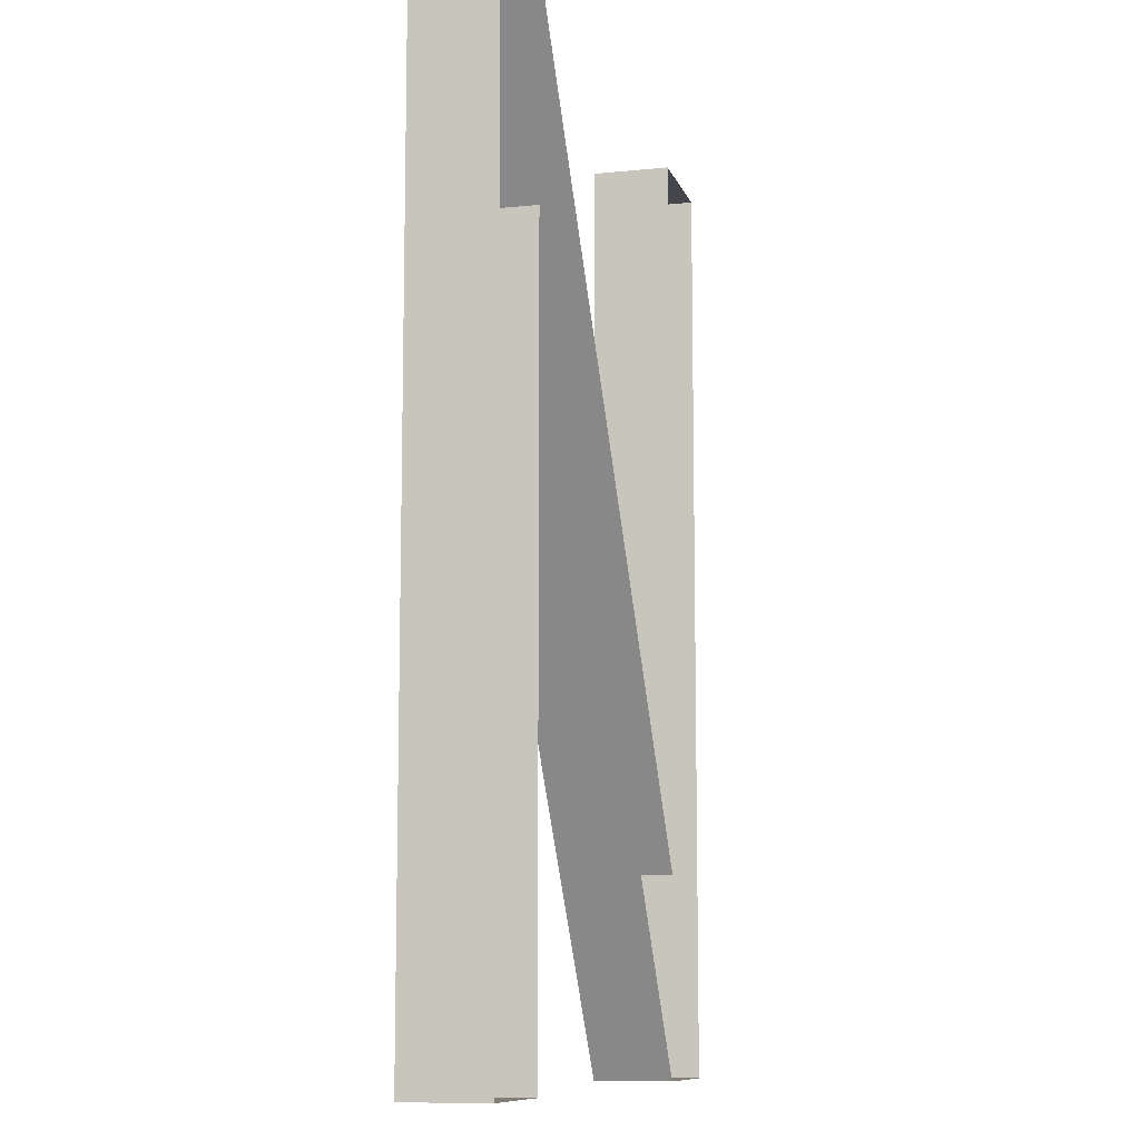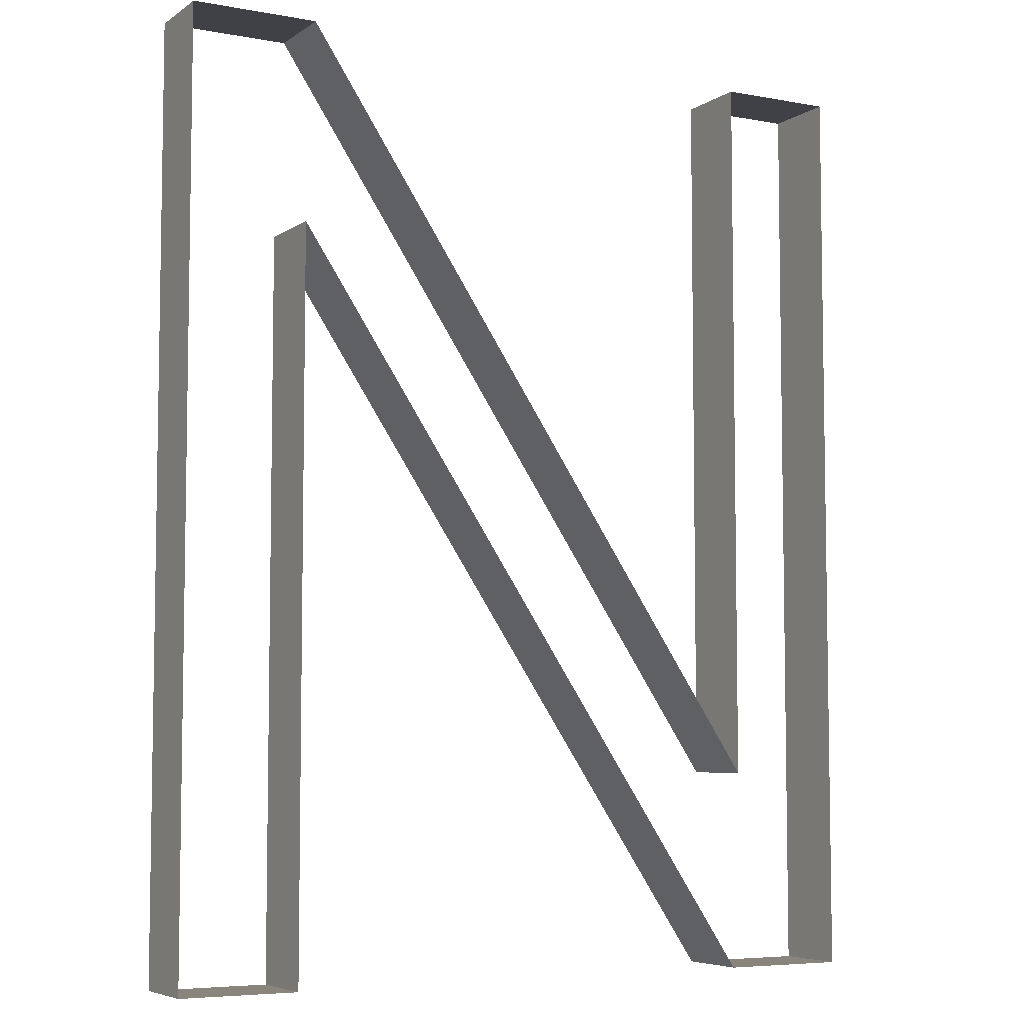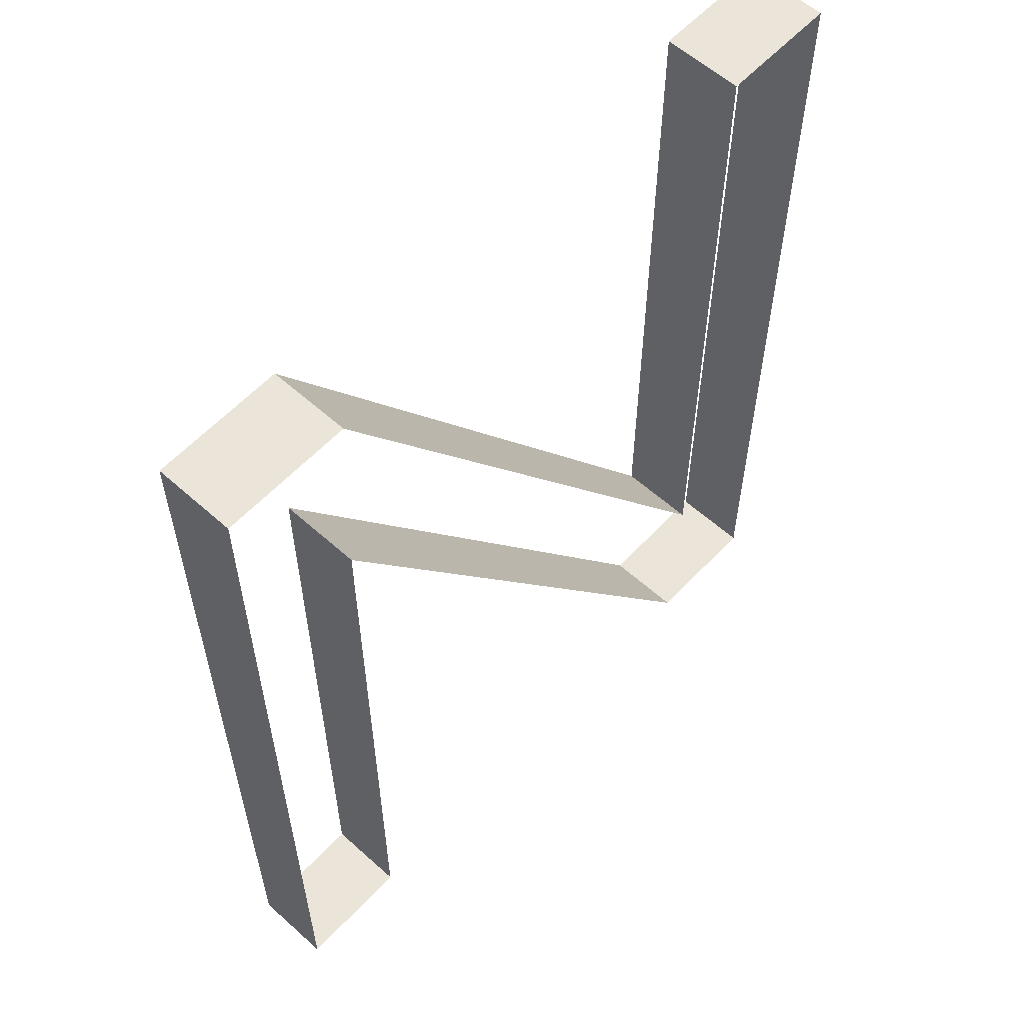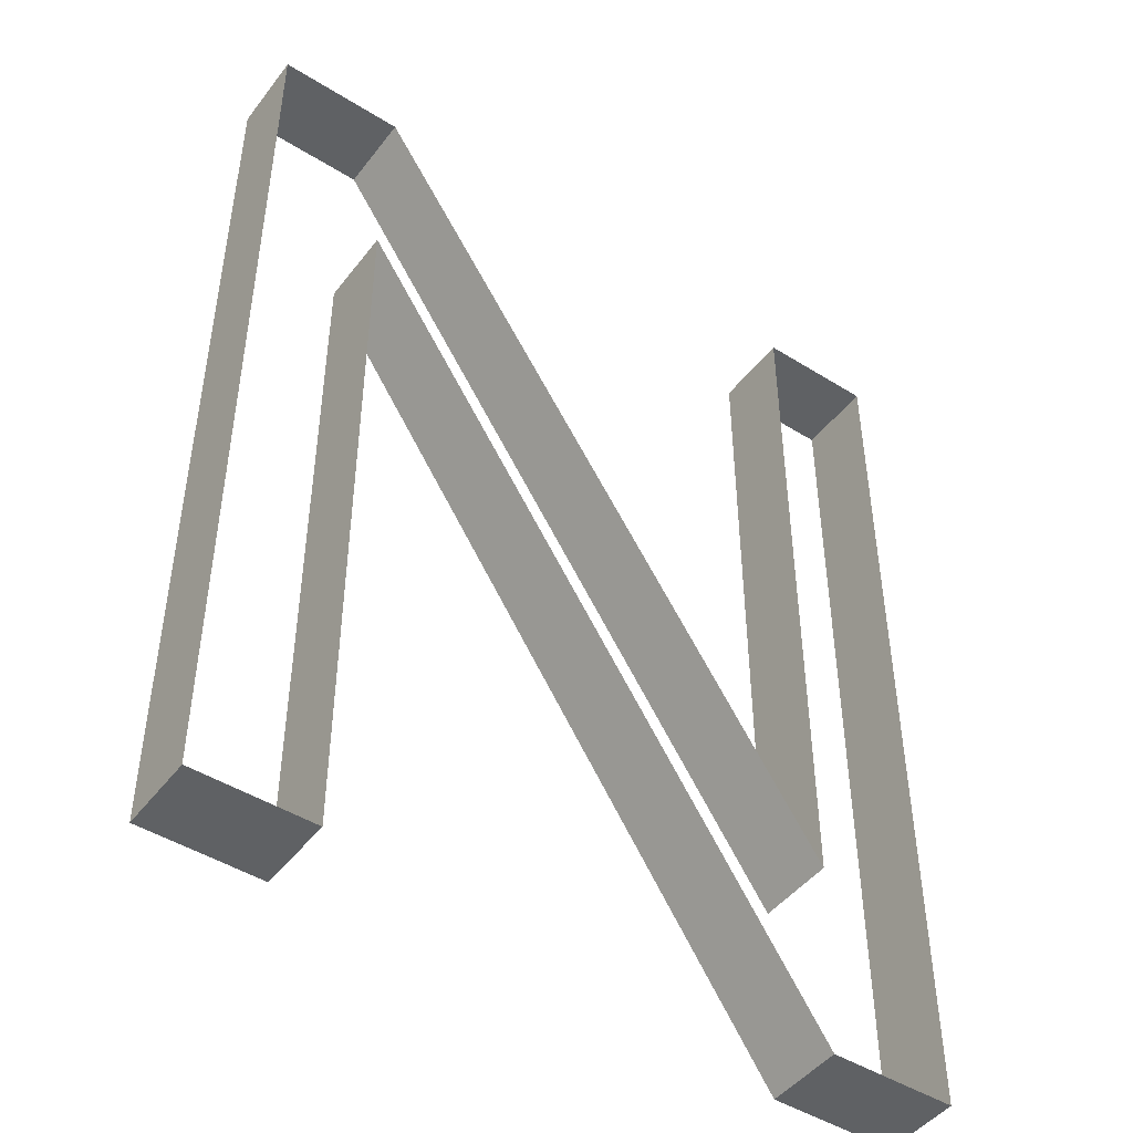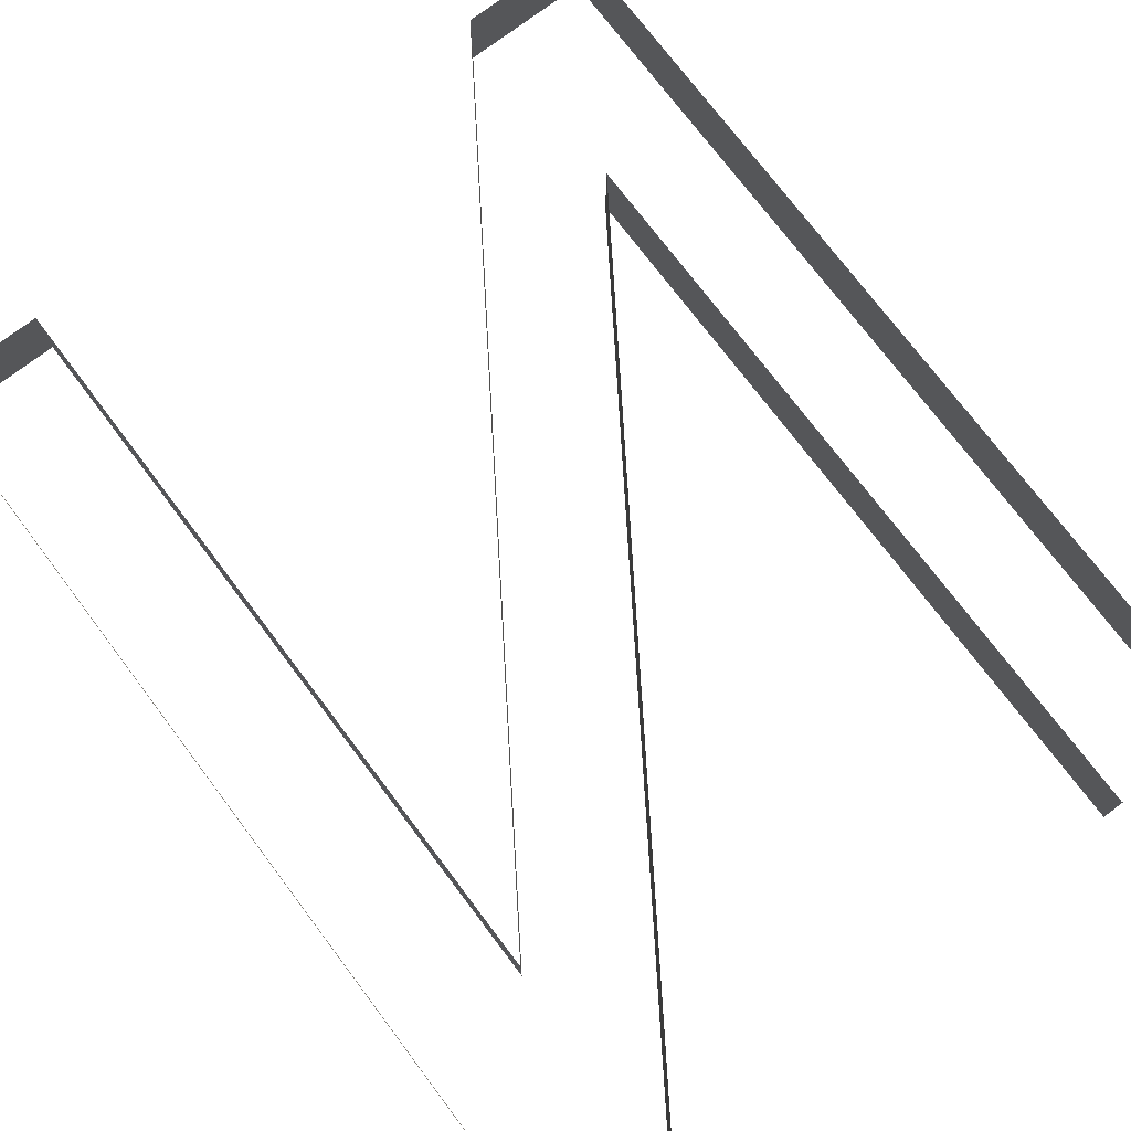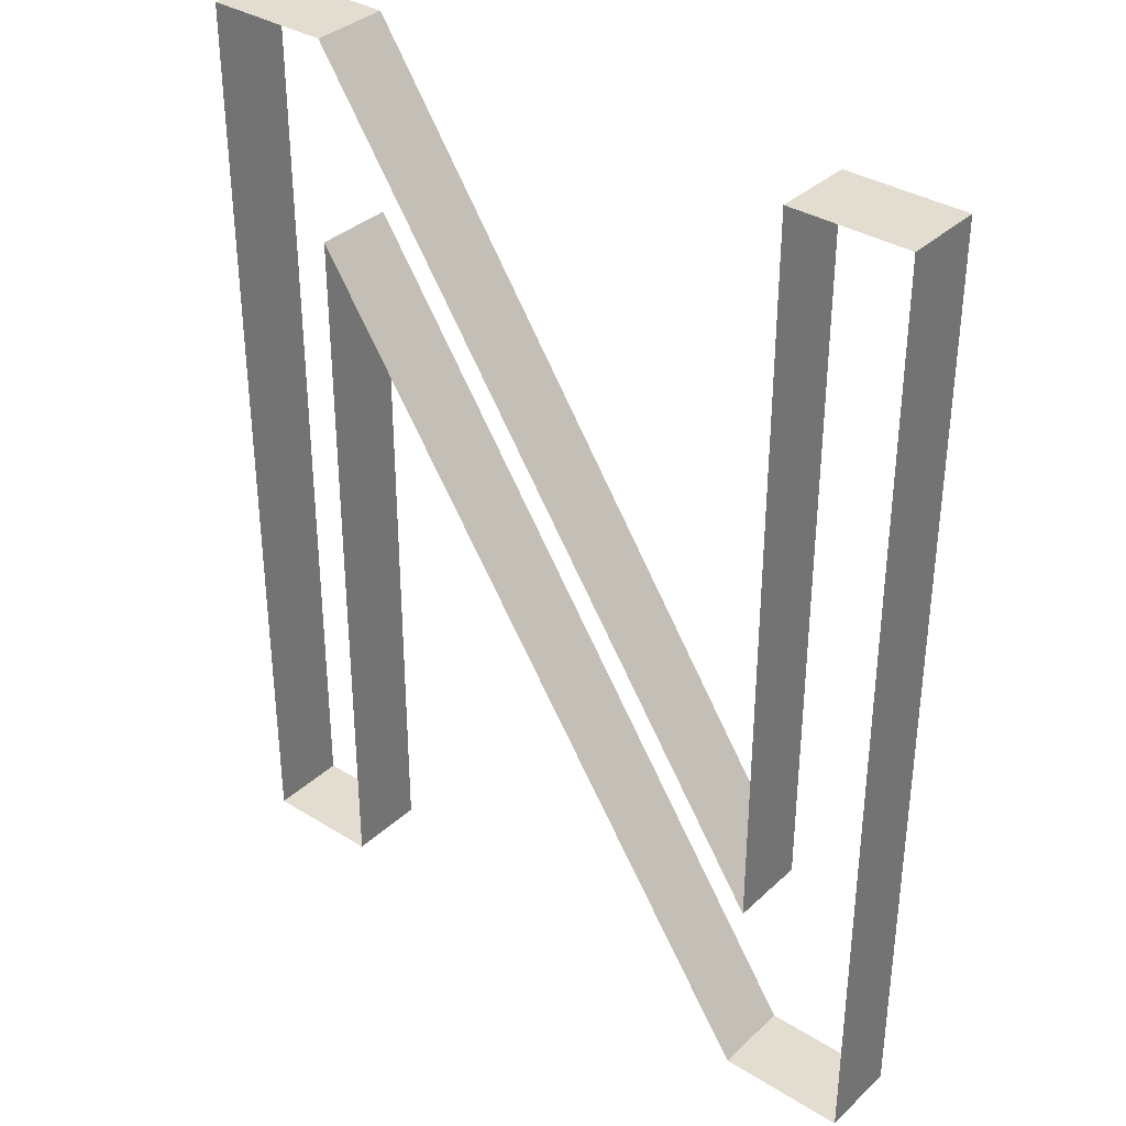
<metadata>
{"format":"obj","ext":"obj","renderer":"f3d","projection":"perspective","resolution":1024,"background":"white","views":[{"elev":-10.0,"azim":-75.2,"up":"+Z"},{"elev":-6.0,"azim":-28.9,"up":"+Z"},{"elev":58.9,"azim":-47.3,"up":"+Z"},{"elev":-46.6,"azim":-35.4,"up":"+Z"},{"elev":75.2,"azim":142.9,"up":"+Y"},{"elev":35.3,"azim":39.5,"up":"+Z"}]}
</metadata>
<code>
o #ID1691
v -0.3028 -0.3135 -0.1665
v -0.3028 -0.3121 -0.1796
v -0.3028 -0.3135 -0.1796
v -0.3028 -0.3121 -0.1665
v -0.3028 -0.3121 -0.1665
v -0.2941 -0.3135 -0.1796
v -0.2941 -0.3121 -0.1796
v -0.3028 -0.3135 -0.1665
v -0.3028 -0.3121 -0.1796
v -0.3049 -0.3135 -0.1796
v -0.3028 -0.3135 -0.1796
v -0.3049 -0.3121 -0.1796
v -0.2918 -0.3121 -0.1796
v -0.2941 -0.3135 -0.1796
v -0.2918 -0.3135 -0.1796
v -0.2941 -0.3121 -0.1796
v -0.3049 -0.3121 -0.1629
v -0.3049 -0.3135 -0.1796
v -0.3049 -0.3121 -0.1796
v -0.3049 -0.3135 -0.1629
v -0.2918 -0.3135 -0.1629
v -0.2918 -0.3121 -0.1796
v -0.2918 -0.3135 -0.1796
v -0.2918 -0.3121 -0.1629
v -0.3049 -0.3121 -0.1629
v -0.3026 -0.3135 -0.1629
v -0.3049 -0.3135 -0.1629
v -0.3026 -0.3121 -0.1629
v -0.2939 -0.3121 -0.1629
v -0.2918 -0.3135 -0.1629
v -0.2939 -0.3135 -0.1629
v -0.2918 -0.3121 -0.1629
v -0.3026 -0.3135 -0.1629
v -0.2939 -0.3121 -0.176
v -0.2939 -0.3135 -0.176
v -0.3026 -0.3121 -0.1629
v -0.2939 -0.3121 -0.1629
v -0.2939 -0.3135 -0.176
v -0.2939 -0.3121 -0.176
v -0.2939 -0.3135 -0.1629
f 1 2 3
f 2 1 4
f 5 6 7
f 6 5 8
f 9 10 11
f 10 9 12
f 13 14 15
f 14 13 16
f 17 18 19
f 18 17 20
f 21 22 23
f 22 21 24
f 25 26 27
f 26 25 28
f 29 30 31
f 30 29 32
f 33 34 35
f 34 33 36
f 37 38 39
f 38 37 40

</code>
